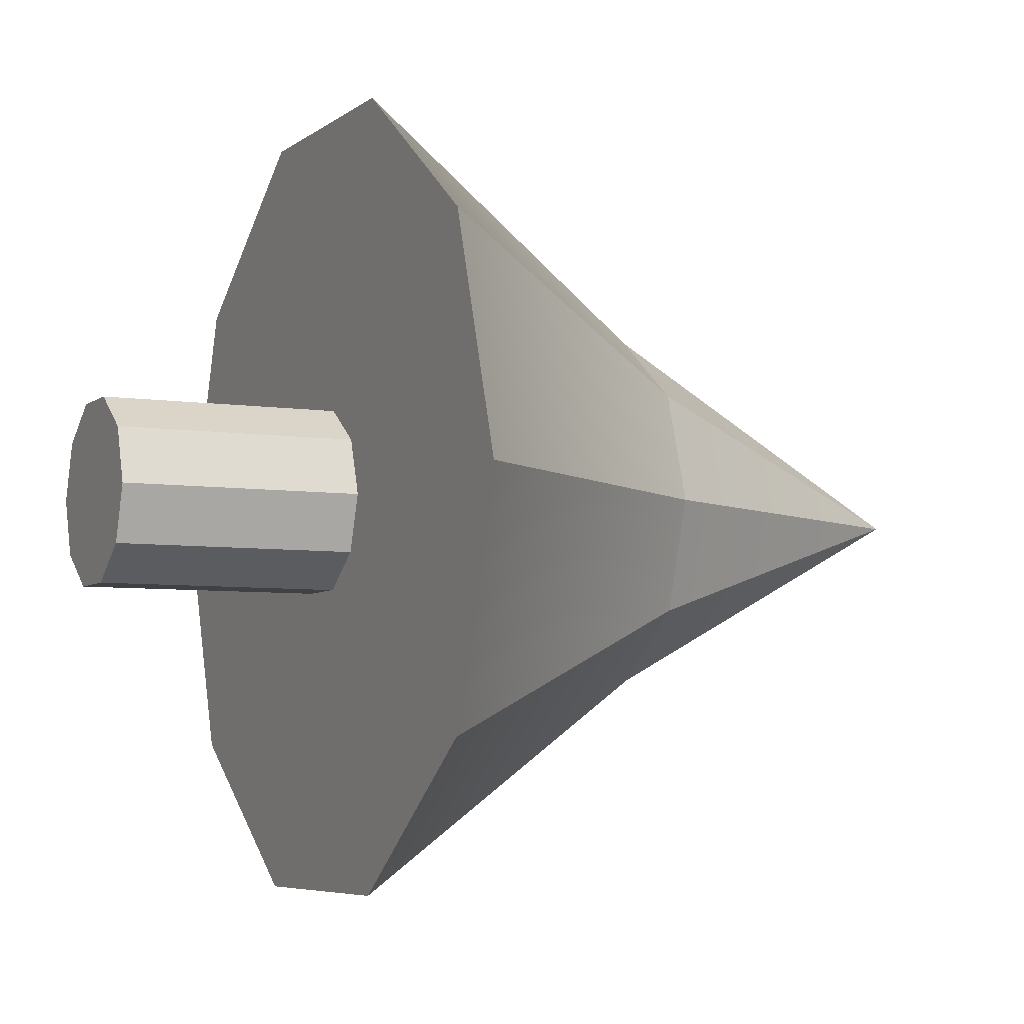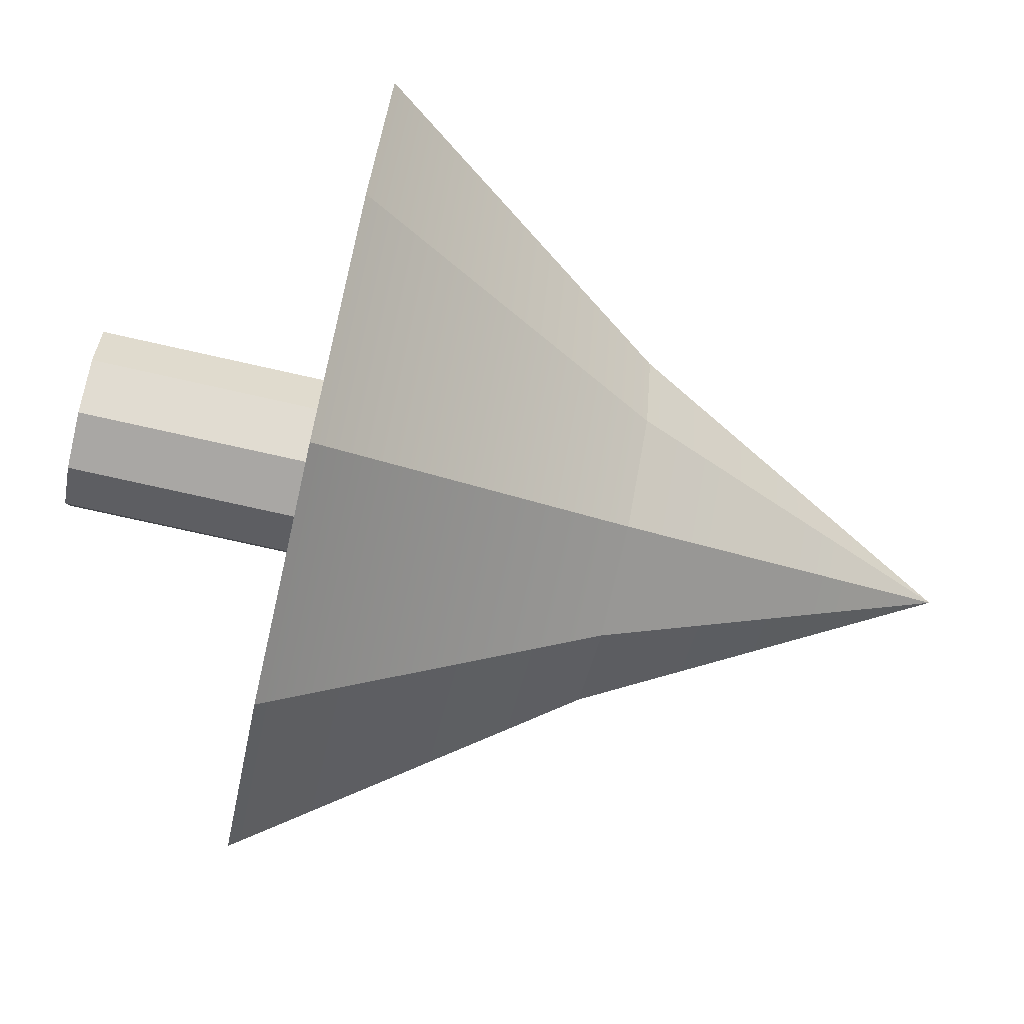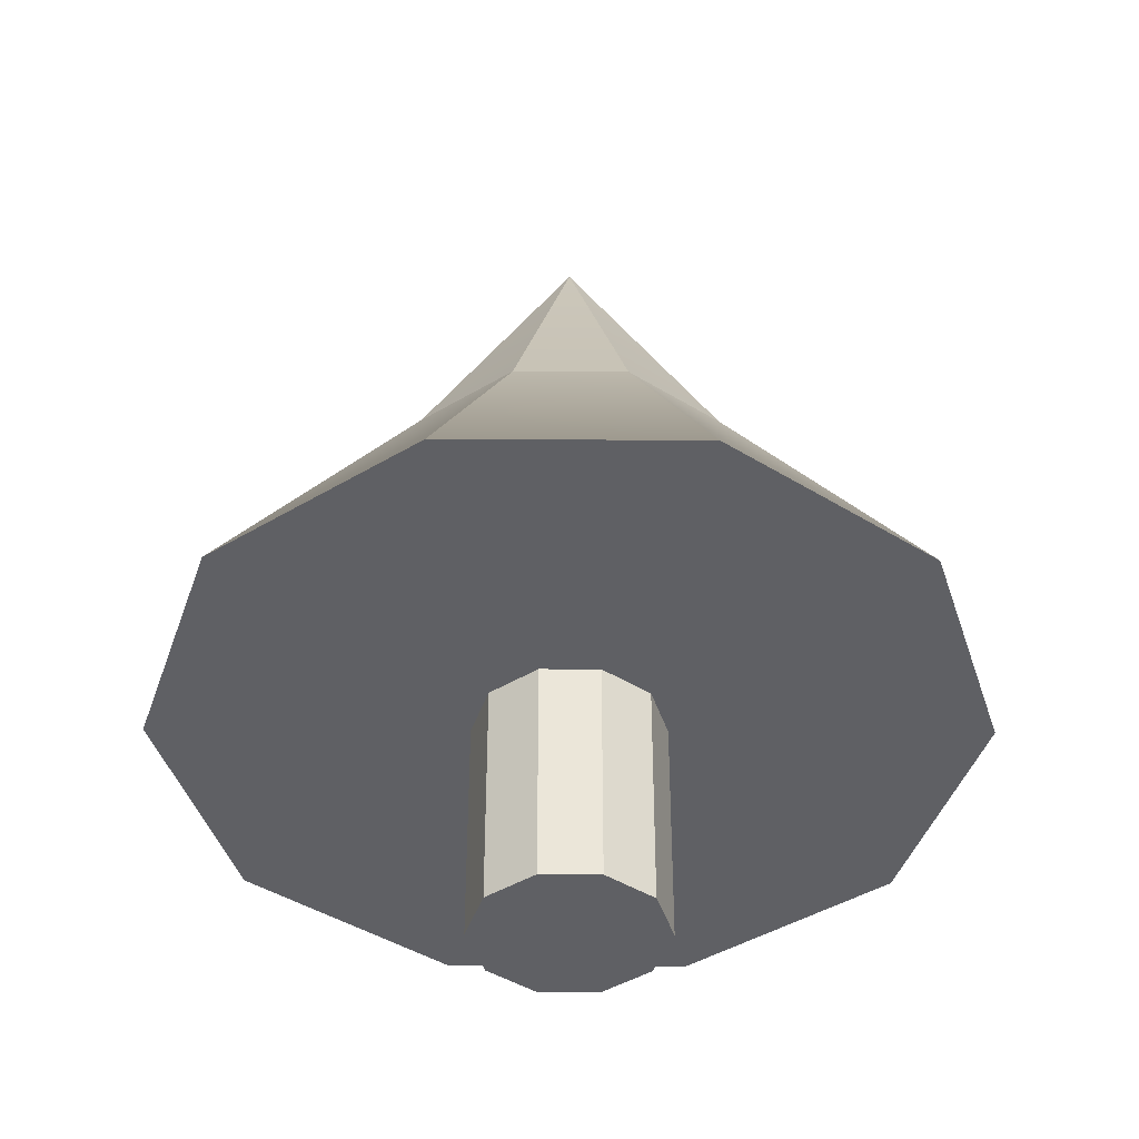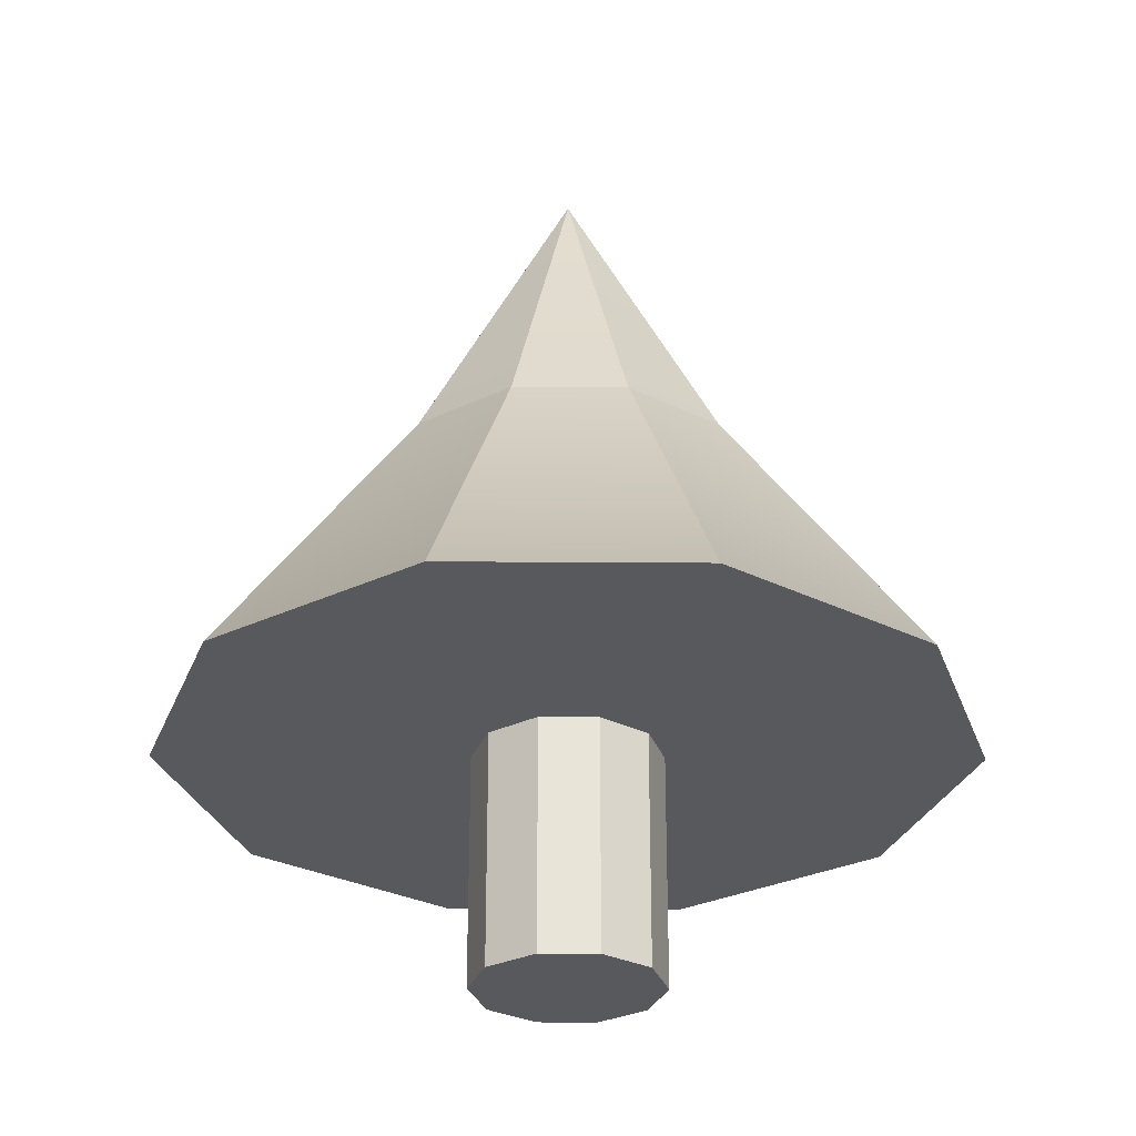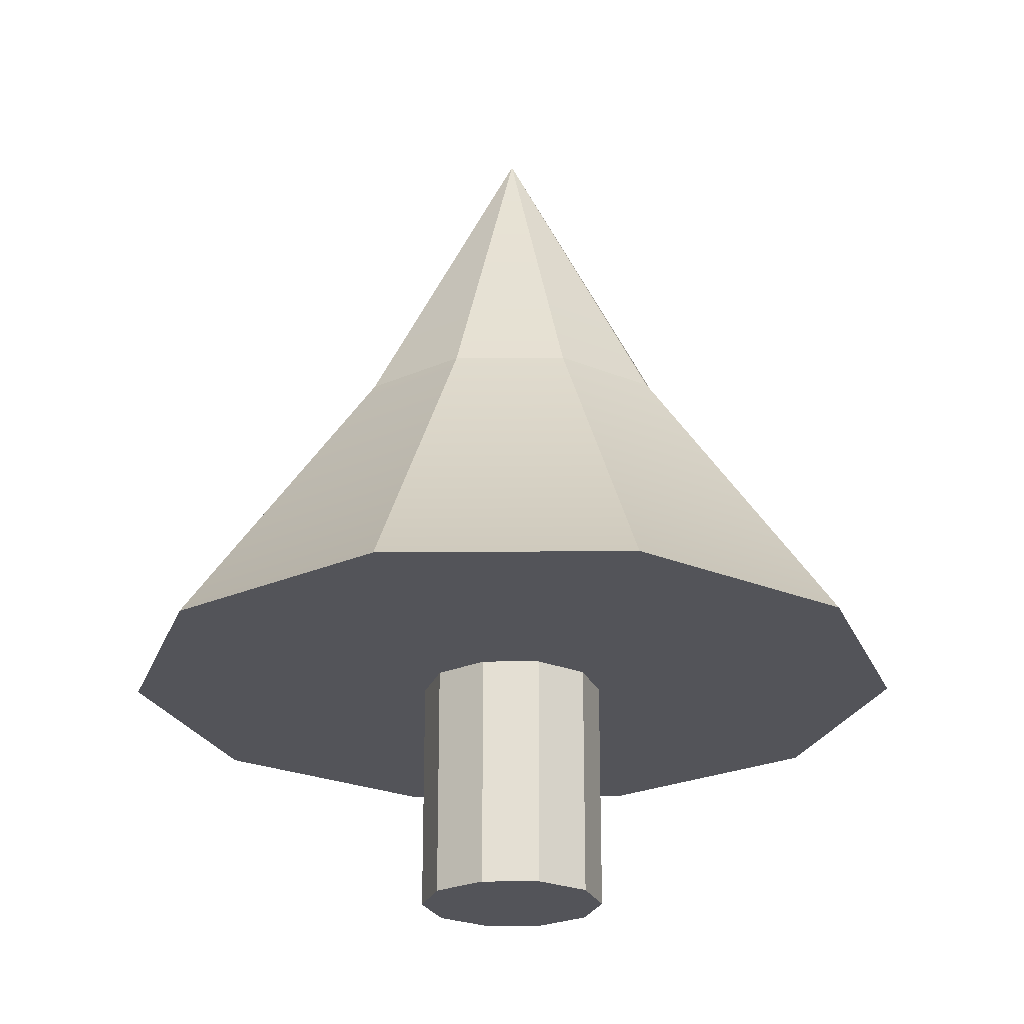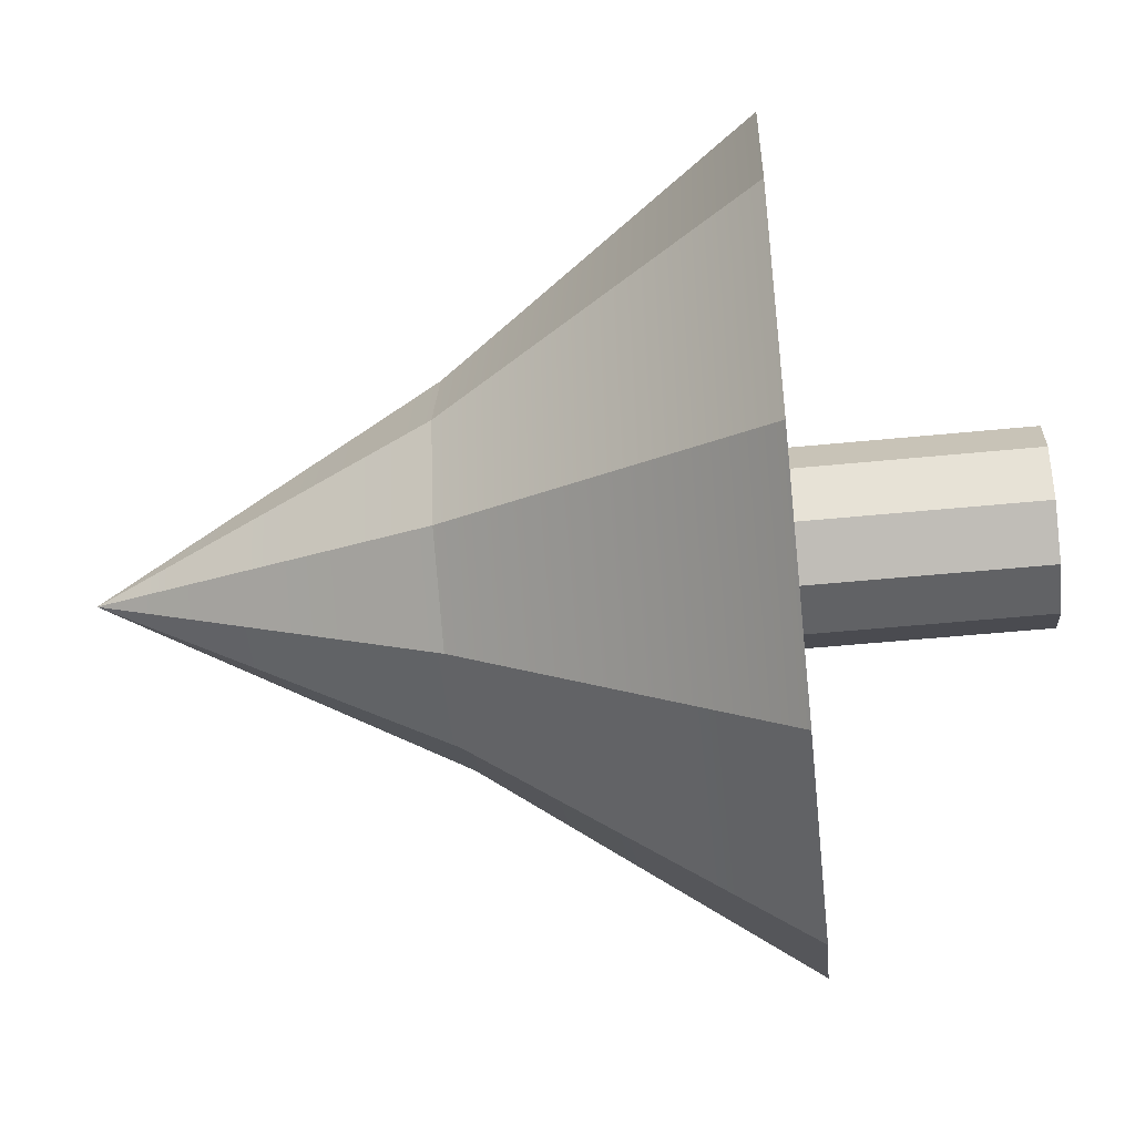
<metadata>
{"format":"obj","ext":"obj","renderer":"f3d","projection":"perspective","resolution":1024,"background":"white","views":[{"elev":-5.7,"azim":64.5,"up":"+Z"},{"elev":-74.8,"azim":77.3,"up":"+Z"},{"elev":-43.2,"azim":-0.4,"up":"+Y"},{"elev":-29.3,"azim":71.4,"up":"+Y"},{"elev":-23.8,"azim":-179.2,"up":"+Y"},{"elev":-50.6,"azim":-83.8,"up":"+Z"}]}
</metadata>
<code>
v 0.9266 0 -0.6732
v 0.3539 0 -1.089
v 0.9266 4.351 -0.6732
v 0.9266 4.351 -0.6732
v 0.3539 0 -1.089
v 0.3539 4.351 -1.089
v 0.3539 0 -1.089
v -0.3539 0 -1.089
v 0.3539 4.351 -1.089
v 0.3539 4.351 -1.089
v -0.3539 0 -1.089
v -0.3539 4.351 -1.089
v -0.3539 0 -1.089
v -0.9266 0 -0.6732
v -0.3539 4.351 -1.089
v -0.3539 4.351 -1.089
v -0.9266 0 -0.6732
v -0.9266 4.351 -0.6732
v -0.9266 0 -0.6732
v -1.145 0 0
v -0.9266 4.351 -0.6732
v -0.9266 4.351 -0.6732
v -1.145 0 0
v -1.145 4.351 0
v -1.145 0 0
v -0.9266 0 0.6732
v -1.145 4.351 0
v -1.145 4.351 0
v -0.9266 0 0.6732
v -0.9266 4.351 0.6732
v -0.9266 0 0.6732
v -0.3539 0 1.089
v -0.9266 4.351 0.6732
v -0.9266 4.351 0.6732
v -0.3539 0 1.089
v -0.3539 4.351 1.089
v -0.3539 0 1.089
v 0.3539 0 1.089
v -0.3539 4.351 1.089
v -0.3539 4.351 1.089
v 0.3539 0 1.089
v 0.3539 4.351 1.089
v 0.3539 0 1.089
v 0.9266 0 0.6732
v 0.3539 4.351 1.089
v 0.3539 4.351 1.089
v 0.9266 0 0.6732
v 0.9266 4.351 0.6732
v 0.9266 0 0.6732
v 1.145 0 0
v 0.9266 4.351 0.6732
v 0.9266 4.351 0.6732
v 1.145 0 0
v 1.145 4.351 0
v 1.145 0 0
v 0.9266 0 -0.6732
v 1.145 4.351 0
v 1.145 4.351 0
v 0.9266 0 -0.6732
v 0.9266 4.351 -0.6732
v 0.3539 0 -1.089
v 0.9266 0 -0.6732
v 0 0 0
v -0.3539 0 -1.089
v 0.3539 0 -1.089
v 0 0 0
v -0.9266 0 -0.6732
v -0.3539 0 -1.089
v 0 0 0
v -1.145 0 0
v -0.9266 0 -0.6732
v 0 0 0
v -0.9266 0 0.6732
v -1.145 0 0
v 0 0 0
v -0.3539 0 1.089
v -0.9266 0 0.6732
v 0 0 0
v 0.3539 0 1.089
v -0.3539 0 1.089
v 0 0 0
v 0.9266 0 0.6732
v 0.3539 0 1.089
v 0 0 0
v 1.145 0 0
v 0.9266 0 0.6732
v 0 0 0
v 0.9266 0 -0.6732
v 1.145 0 0
v 0 0 0
v 2.269 5.648 -1.649
v 2.805 5.648 0
v 0.8668 5.648 -2.668
v 2.805 5.648 0
v 2.269 5.648 1.649
v 0.8668 5.648 -2.668
v 2.269 5.648 1.649
v 0.8668 5.648 2.668
v 0.8668 5.648 -2.668
v 0.8668 5.648 2.668
v -0.8668 5.648 2.668
v 0.8668 5.648 -2.668
v -0.8668 5.648 2.668
v -2.269 5.648 1.649
v 0.8668 5.648 -2.668
v -2.269 5.648 1.649
v -2.805 5.648 0
v 0.8668 5.648 -2.668
v -2.805 5.648 0
v -2.269 5.648 -1.649
v 0.8668 5.648 -2.668
v -2.269 5.648 -1.649
v -0.8668 5.648 -2.668
v 0.8668 5.648 -2.668
v 2.269 5.648 -1.649
v 0.8668 5.648 -2.668
v 0 10.91 0
v 0.8668 5.648 -2.668
v -0.8668 5.648 -2.668
v 0 10.91 0
v -0.8668 5.648 -2.668
v -2.269 5.648 -1.649
v 0 10.91 0
v -2.269 5.648 -1.649
v -2.805 5.648 0
v 0 10.91 0
v -2.805 5.648 0
v -2.269 5.648 1.649
v 0 10.91 0
v -2.269 5.648 1.649
v -0.8668 5.648 2.668
v 0 10.91 0
v -0.8668 5.648 2.668
v 0.8668 5.648 2.668
v 0 10.91 0
v 0.8668 5.648 2.668
v 2.269 5.648 1.649
v 0 10.91 0
v 2.269 5.648 1.649
v 2.805 5.648 0
v 0 10.91 0
v 2.805 5.648 0
v 2.269 5.648 -1.649
v 0 10.91 0
v 3.996 2.885 -2.903
v 4.939 2.885 0
v 1.526 2.885 -4.698
v 4.939 2.885 0
v 3.996 2.885 2.903
v 1.526 2.885 -4.698
v 3.996 2.885 2.903
v 1.526 2.885 4.698
v 1.526 2.885 -4.698
v 1.526 2.885 4.698
v -1.526 2.885 4.698
v 1.526 2.885 -4.698
v -1.526 2.885 4.698
v -3.996 2.885 2.903
v 1.526 2.885 -4.698
v -3.996 2.885 2.903
v -4.939 2.885 0
v 1.526 2.885 -4.698
v -4.939 2.885 0
v -3.996 2.885 -2.903
v 1.526 2.885 -4.698
v -3.996 2.885 -2.903
v -1.526 2.885 -4.698
v 1.526 2.885 -4.698
v 3.996 2.885 -2.903
v 1.526 2.885 -4.698
v 0 9.88 0
v 1.526 2.885 -4.698
v -1.526 2.885 -4.698
v 0 9.88 0
v -1.526 2.885 -4.698
v -3.996 2.885 -2.903
v 0 9.88 0
v -3.996 2.885 -2.903
v -4.939 2.885 0
v 0 9.88 0
v -4.939 2.885 0
v -3.996 2.885 2.903
v 0 9.88 0
v -3.996 2.885 2.903
v -1.526 2.885 4.698
v 0 9.88 0
v -1.526 2.885 4.698
v 1.526 2.885 4.698
v 0 9.88 0
v 1.526 2.885 4.698
v 3.996 2.885 2.903
v 0 9.88 0
v 3.996 2.885 2.903
v 4.939 2.885 0
v 0 9.88 0
v 4.939 2.885 0
v 3.996 2.885 -2.903
v 0 9.88 0
v 0.9266 0 -0.6732
v 0.3539 0 -1.089
v 0.9266 4.351 -0.6732
v 0.9266 4.351 -0.6732
v 0.3539 0 -1.089
v 0.3539 4.351 -1.089
v 0.3539 0 -1.089
v -0.3539 0 -1.089
v 0.3539 4.351 -1.089
v 0.3539 4.351 -1.089
v -0.3539 0 -1.089
v -0.3539 4.351 -1.089
v -0.3539 0 -1.089
v -0.9266 0 -0.6732
v -0.3539 4.351 -1.089
v -0.3539 4.351 -1.089
v -0.9266 0 -0.6732
v -0.9266 4.351 -0.6732
v -0.9266 0 -0.6732
v -1.145 0 0
v -0.9266 4.351 -0.6732
v -0.9266 4.351 -0.6732
v -1.145 0 0
v -1.145 4.351 0
v -1.145 0 0
v -0.9266 0 0.6732
v -1.145 4.351 0
v -1.145 4.351 0
v -0.9266 0 0.6732
v -0.9266 4.351 0.6732
v -0.9266 0 0.6732
v -0.3539 0 1.089
v -0.9266 4.351 0.6732
v -0.9266 4.351 0.6732
v -0.3539 0 1.089
v -0.3539 4.351 1.089
v -0.3539 0 1.089
v 0.3539 0 1.089
v -0.3539 4.351 1.089
v -0.3539 4.351 1.089
v 0.3539 0 1.089
v 0.3539 4.351 1.089
v 0.3539 0 1.089
v 0.9266 0 0.6732
v 0.3539 4.351 1.089
v 0.3539 4.351 1.089
v 0.9266 0 0.6732
v 0.9266 4.351 0.6732
v 0.9266 0 0.6732
v 1.145 0 0
v 0.9266 4.351 0.6732
v 0.9266 4.351 0.6732
v 1.145 0 0
v 1.145 4.351 0
v 1.145 0 0
v 0.9266 0 -0.6732
v 1.145 4.351 0
v 1.145 4.351 0
v 0.9266 0 -0.6732
v 0.9266 4.351 -0.6732
v 0.3539 0 -1.089
v 0.9266 0 -0.6732
v 0 0 0
v -0.3539 0 -1.089
v 0.3539 0 -1.089
v 0 0 0
v -0.9266 0 -0.6732
v -0.3539 0 -1.089
v 0 0 0
v -1.145 0 0
v -0.9266 0 -0.6732
v 0 0 0
v -0.9266 0 0.6732
v -1.145 0 0
v 0 0 0
v -0.3539 0 1.089
v -0.9266 0 0.6732
v 0 0 0
v 0.3539 0 1.089
v -0.3539 0 1.089
v 0 0 0
v 0.9266 0 0.6732
v 0.3539 0 1.089
v 0 0 0
v 1.145 0 0
v 0.9266 0 0.6732
v 0 0 0
v 0.9266 0 -0.6732
v 1.145 0 0
v 0 0 0
v 2.269 5.648 -1.649
v 2.805 5.648 0
v 0.8668 5.648 -2.668
v 2.805 5.648 0
v 2.269 5.648 1.649
v 0.8668 5.648 -2.668
v 2.269 5.648 1.649
v 0.8668 5.648 2.668
v 0.8668 5.648 -2.668
v 0.8668 5.648 2.668
v -0.8668 5.648 2.668
v 0.8668 5.648 -2.668
v -0.8668 5.648 2.668
v -2.269 5.648 1.649
v 0.8668 5.648 -2.668
v -2.269 5.648 1.649
v -2.805 5.648 0
v 0.8668 5.648 -2.668
v -2.805 5.648 0
v -2.269 5.648 -1.649
v 0.8668 5.648 -2.668
v -2.269 5.648 -1.649
v -0.8668 5.648 -2.668
v 0.8668 5.648 -2.668
v 2.269 5.648 -1.649
v 0.8668 5.648 -2.668
v 0 10.91 0
v 0.8668 5.648 -2.668
v -0.8668 5.648 -2.668
v 0 10.91 0
v -0.8668 5.648 -2.668
v -2.269 5.648 -1.649
v 0 10.91 0
v -2.269 5.648 -1.649
v -2.805 5.648 0
v 0 10.91 0
v -2.805 5.648 0
v -2.269 5.648 1.649
v 0 10.91 0
v -2.269 5.648 1.649
v -0.8668 5.648 2.668
v 0 10.91 0
v -0.8668 5.648 2.668
v 0.8668 5.648 2.668
v 0 10.91 0
v 0.8668 5.648 2.668
v 2.269 5.648 1.649
v 0 10.91 0
v 2.269 5.648 1.649
v 2.805 5.648 0
v 0 10.91 0
v 2.805 5.648 0
v 2.269 5.648 -1.649
v 0 10.91 0
v 3.996 2.885 -2.903
v 4.939 2.885 0
v 1.526 2.885 -4.698
v 4.939 2.885 0
v 3.996 2.885 2.903
v 1.526 2.885 -4.698
v 3.996 2.885 2.903
v 1.526 2.885 4.698
v 1.526 2.885 -4.698
v 1.526 2.885 4.698
v -1.526 2.885 4.698
v 1.526 2.885 -4.698
v -1.526 2.885 4.698
v -3.996 2.885 2.903
v 1.526 2.885 -4.698
v -3.996 2.885 2.903
v -4.939 2.885 0
v 1.526 2.885 -4.698
v -4.939 2.885 0
v -3.996 2.885 -2.903
v 1.526 2.885 -4.698
v -3.996 2.885 -2.903
v -1.526 2.885 -4.698
v 1.526 2.885 -4.698
v 3.996 2.885 -2.903
v 1.526 2.885 -4.698
v 0 9.88 0
v 1.526 2.885 -4.698
v -1.526 2.885 -4.698
v 0 9.88 0
v -1.526 2.885 -4.698
v -3.996 2.885 -2.903
v 0 9.88 0
v -3.996 2.885 -2.903
v -4.939 2.885 0
v 0 9.88 0
v -4.939 2.885 0
v -3.996 2.885 2.903
v 0 9.88 0
v -3.996 2.885 2.903
v -1.526 2.885 4.698
v 0 9.88 0
v -1.526 2.885 4.698
v 1.526 2.885 4.698
v 0 9.88 0
v 1.526 2.885 4.698
v 3.996 2.885 2.903
v 0 9.88 0
v 3.996 2.885 2.903
v 4.939 2.885 0
v 0 9.88 0
v 4.939 2.885 0
v 3.996 2.885 -2.903
v 0 9.88 0
f 1 2 3
f 4 5 6
f 7 8 9
f 10 11 12
f 13 14 15
f 16 17 18
f 19 20 21
f 22 23 24
f 25 26 27
f 28 29 30
f 31 32 33
f 34 35 36
f 37 38 39
f 40 41 42
f 43 44 45
f 46 47 48
f 49 50 51
f 52 53 54
f 55 56 57
f 58 59 60
f 61 62 63
f 64 65 66
f 67 68 69
f 70 71 72
f 73 74 75
f 76 77 78
f 79 80 81
f 82 83 84
f 85 86 87
f 88 89 90
f 91 92 93
f 94 95 96
f 97 98 99
f 100 101 102
f 103 104 105
f 106 107 108
f 109 110 111
f 112 113 114
f 115 116 117
f 118 119 120
f 121 122 123
f 124 125 126
f 127 128 129
f 130 131 132
f 133 134 135
f 136 137 138
f 139 140 141
f 142 143 144
f 145 146 147
f 148 149 150
f 151 152 153
f 154 155 156
f 157 158 159
f 160 161 162
f 163 164 165
f 166 167 168
f 169 170 171
f 172 173 174
f 175 176 177
f 178 179 180
f 181 182 183
f 184 185 186
f 187 188 189
f 190 191 192
f 193 194 195
f 196 197 198
f 199 200 201
f 202 203 204
f 205 206 207
f 208 209 210
f 211 212 213
f 214 215 216
f 217 218 219
f 220 221 222
f 223 224 225
f 226 227 228
f 229 230 231
f 232 233 234
f 235 236 237
f 238 239 240
f 241 242 243
f 244 245 246
f 247 248 249
f 250 251 252
f 253 254 255
f 256 257 258
f 259 260 261
f 262 263 264
f 265 266 267
f 268 269 270
f 271 272 273
f 274 275 276
f 277 278 279
f 280 281 282
f 283 284 285
f 286 287 288
f 289 290 291
f 292 293 294
f 295 296 297
f 298 299 300
f 301 302 303
f 304 305 306
f 307 308 309
f 310 311 312
f 313 314 315
f 316 317 318
f 319 320 321
f 322 323 324
f 325 326 327
f 328 329 330
f 331 332 333
f 334 335 336
f 337 338 339
f 340 341 342
f 343 344 345
f 346 347 348
f 349 350 351
f 352 353 354
f 355 356 357
f 358 359 360
f 361 362 363
f 364 365 366
f 367 368 369
f 370 371 372
f 373 374 375
f 376 377 378
f 379 380 381
f 382 383 384
f 385 386 387
f 388 389 390
f 391 392 393
f 394 395 396

</code>
